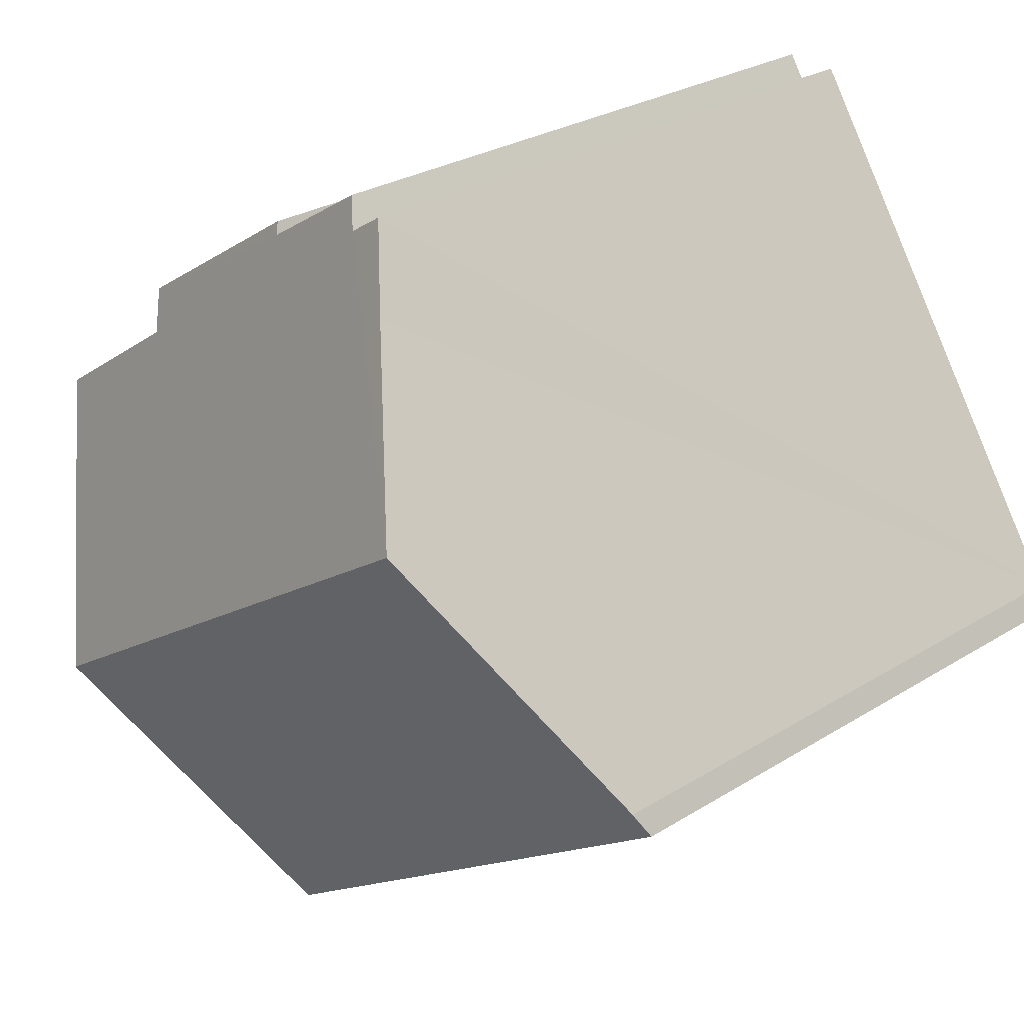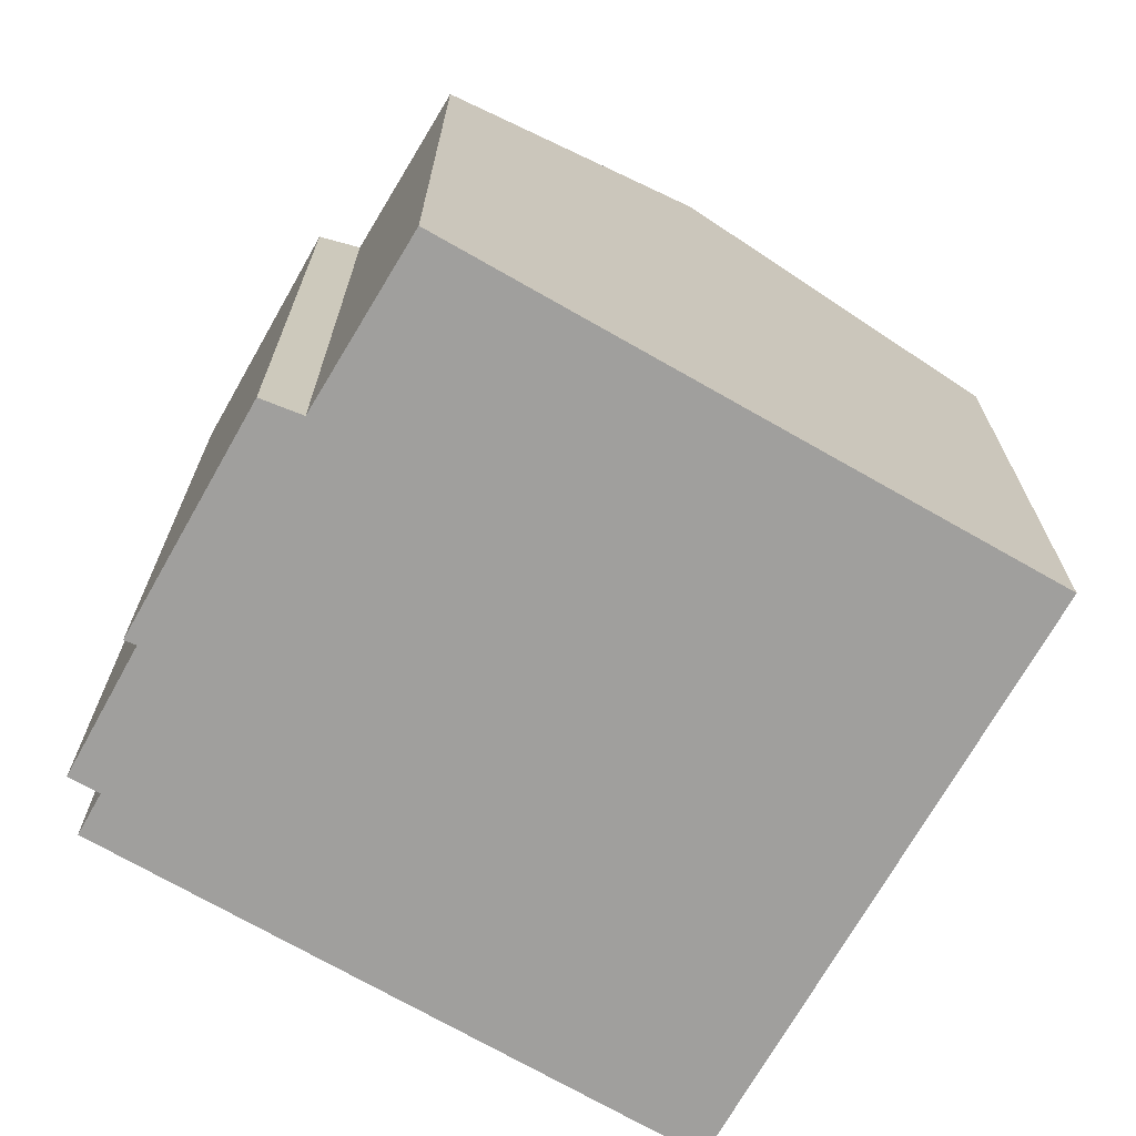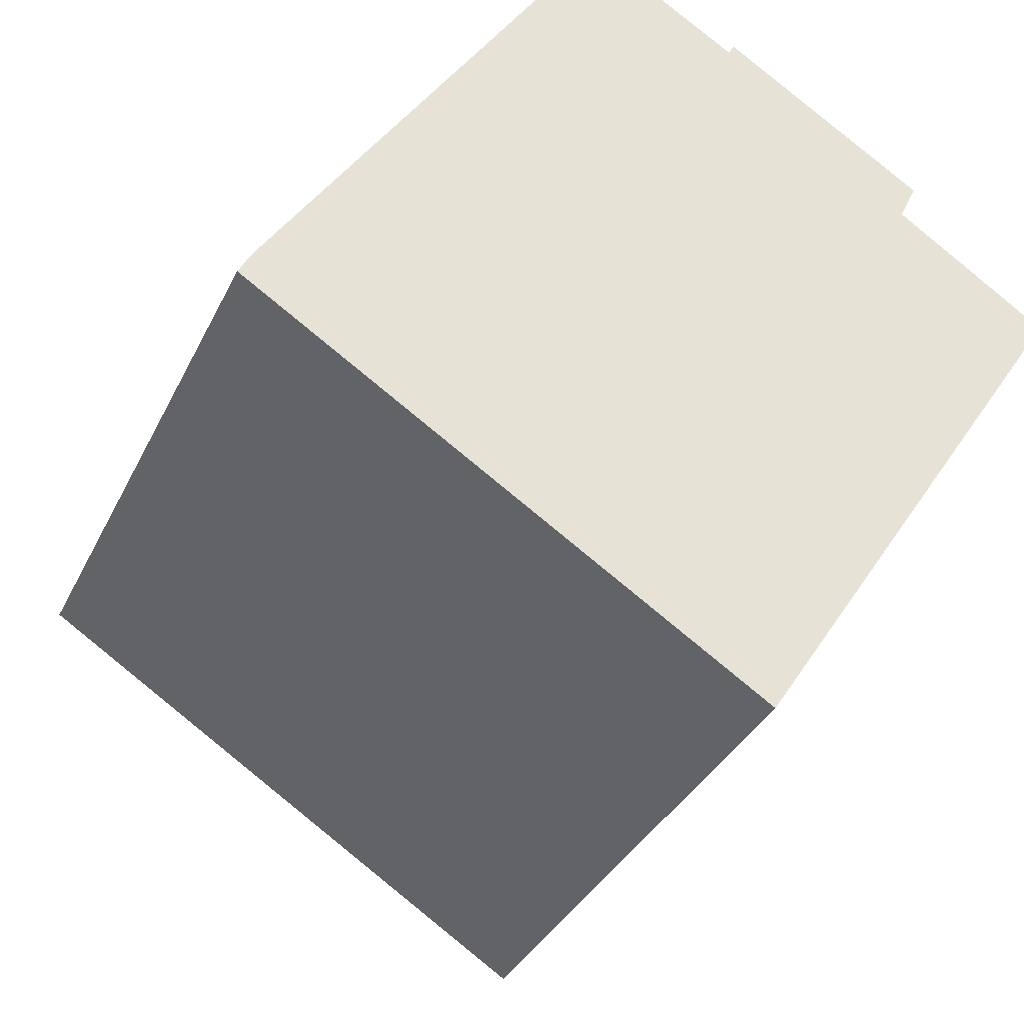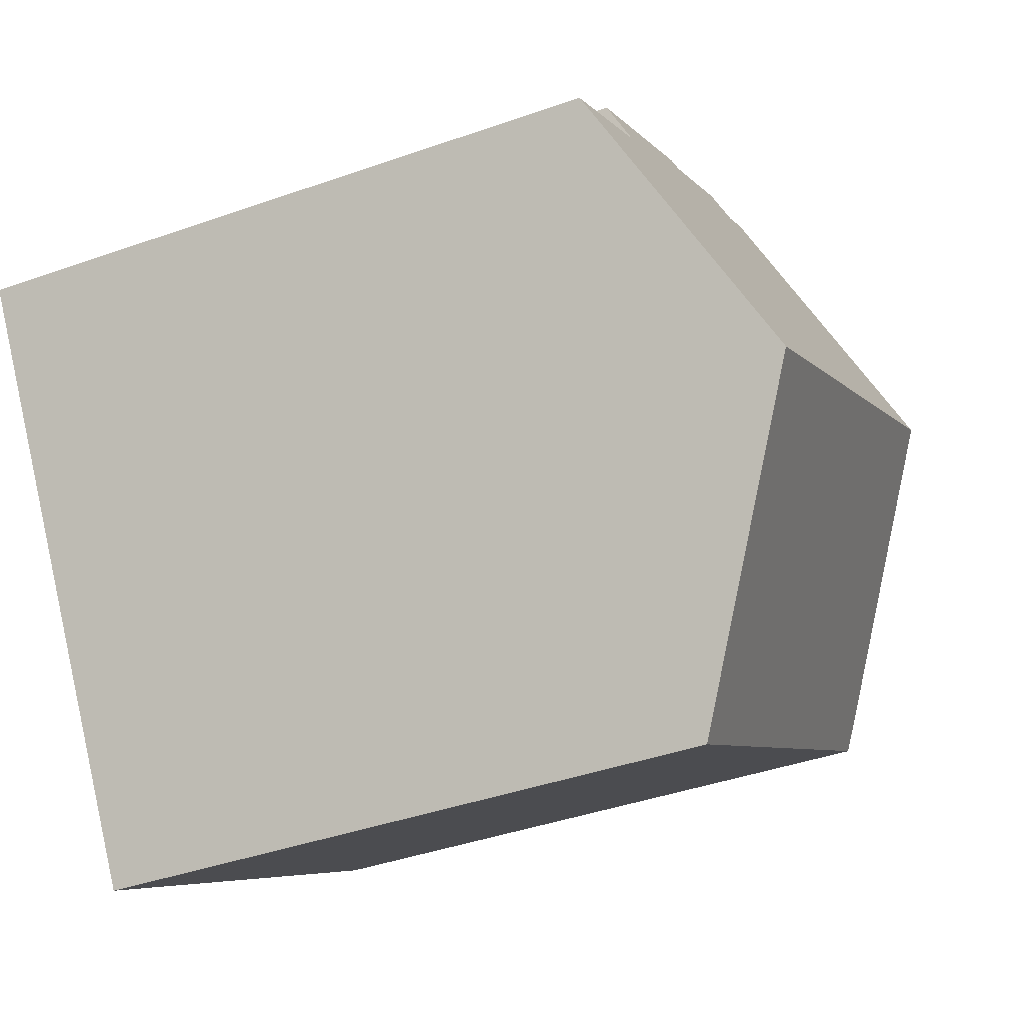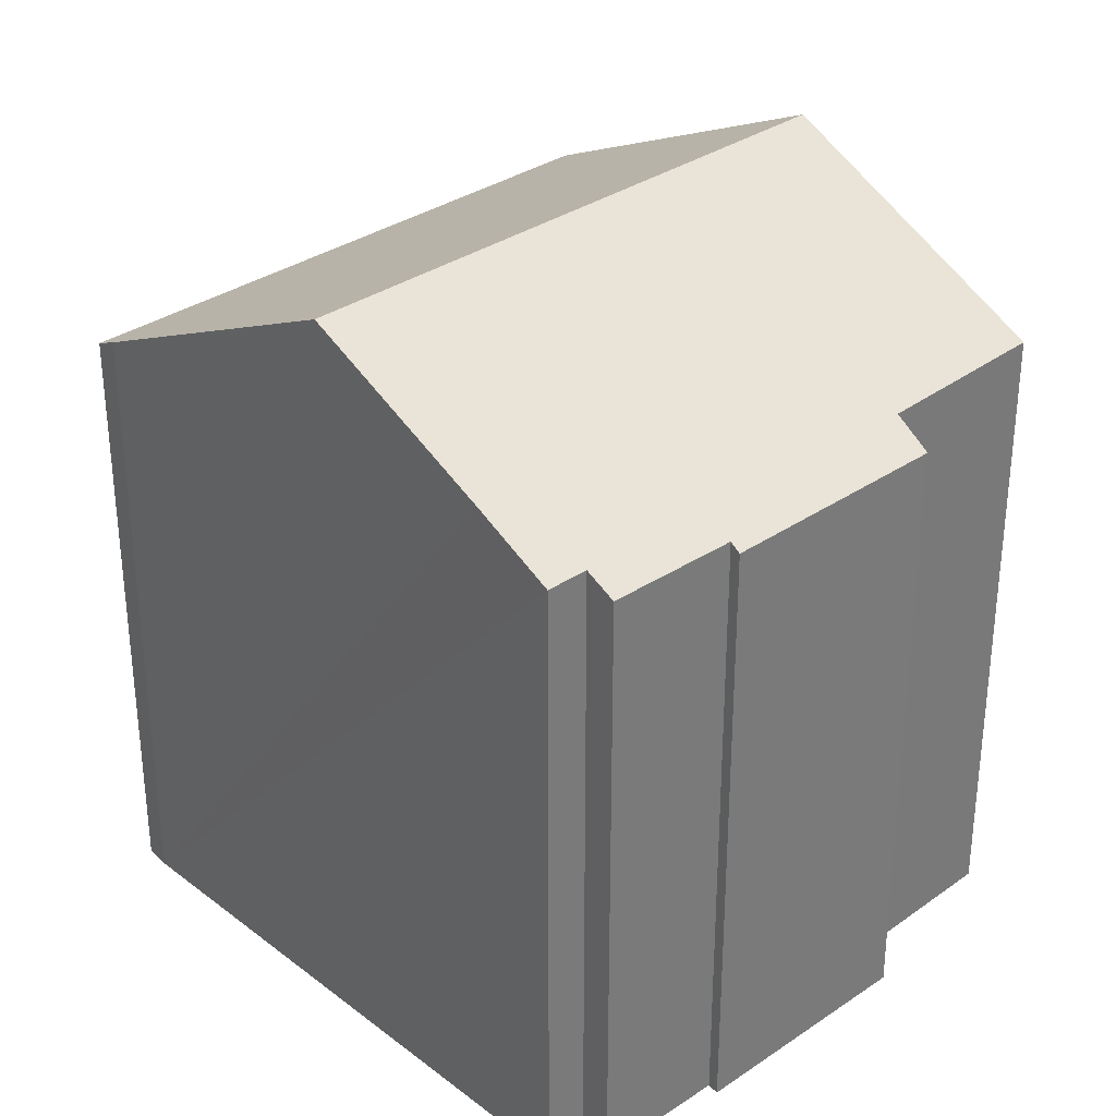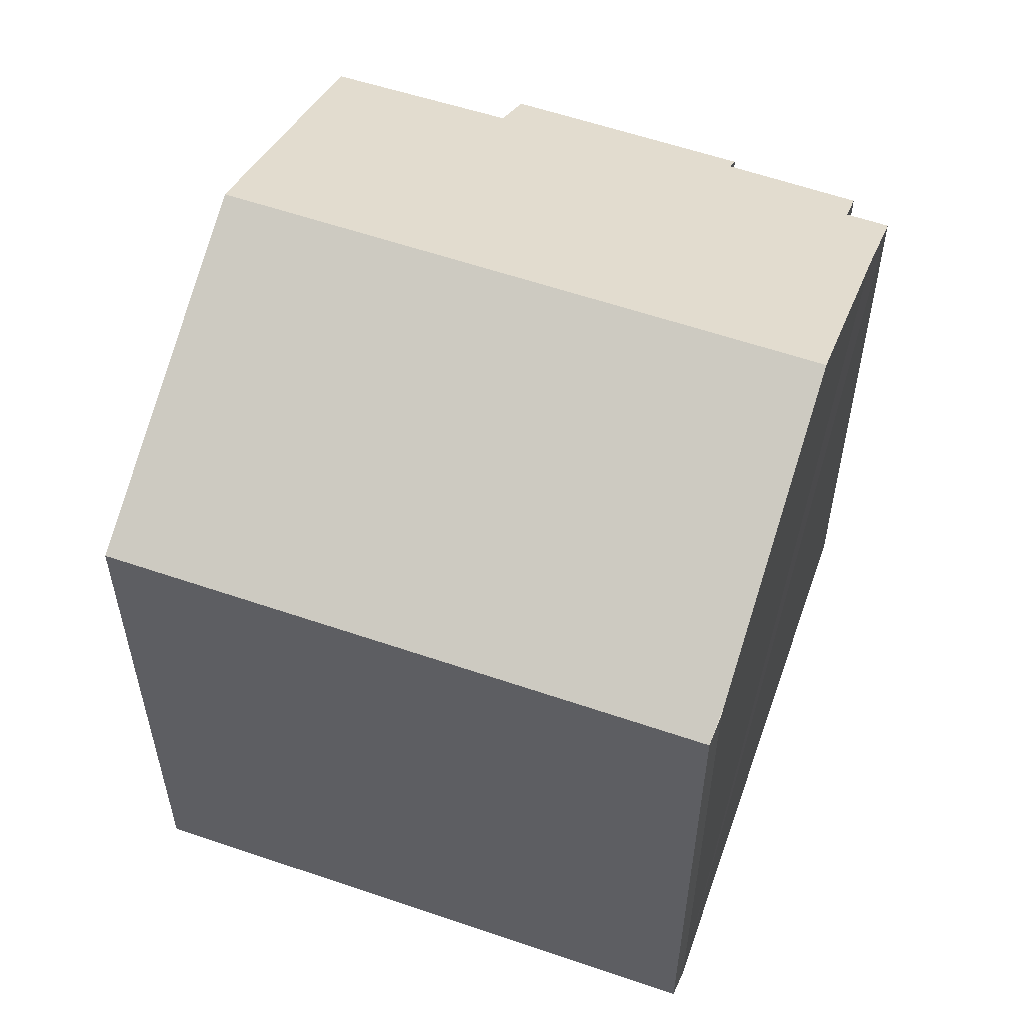
<metadata>
{"format":"obj","ext":"obj","renderer":"f3d","projection":"perspective","resolution":1024,"background":"white","views":[{"elev":27.2,"azim":-134.0,"up":"+Z"},{"elev":-71.3,"azim":93.1,"up":"+Y"},{"elev":-34.2,"azim":-22.7,"up":"+Z"},{"elev":-40.9,"azim":113.3,"up":"+Z"},{"elev":33.3,"azim":-10.4,"up":"+Y"},{"elev":58.1,"azim":-127.7,"up":"+Y"}]}
</metadata>
<code>
v  16.21 18.17 -1.11
v  16.32 14.95 6.958
v  19.86 14.99 4.55
v  4.25 18.17 6.586
v  16.73 14.48 7.856
v  11.87 14.62 10.63
v  8.772 15 11.68
v  9.18 14.64 12.31
v  8.249 15 12.01
v  6.825 15.96 10.51
v  7.913 15 12.23
v  11.99 14.49 10.89
v  0 14.48 8.865e-16
v  11.95 14.48 -7.693
v  0.404 14.87 0.726
v  0.295 -3.429e-17 0.56
v  0.295 14.77 0.56
v  7.913 -7.486e-16 12.23
v  0.404 -4.445e-17 0.726
v  4.25 -4.033e-16 6.586
v  6.825 -6.435e-16 10.51
v  8.772 -7.152e-16 11.68
v  9.18 -7.537e-16 12.31
v  11.87 -6.512e-16 10.63
v  11.99 -6.671e-16 10.89
v  0 0 0
v  8.249 -7.356e-16 12.01
v  16.73 -4.81e-16 7.856
v  19.86 -2.786e-16 4.55
v  16.32 -4.261e-16 6.958
v  11.95 4.711e-16 -7.693
v  16.21 6.797e-17 -1.11
g defaultobject
f 1 2 3
f 2 1 4
f 2 4 5
f 5 4 6
f 6 4 7
f 6 7 8
f 7 4 9
f 9 4 10
f 11 9 10
f 12 5 6
f 13 1 14
f 1 13 4
f 4 13 15
f 16 15 17
f 15 16 4
f 4 16 10
f 10 16 11
f 11 16 18
f 18 16 19
f 18 19 20
f 18 20 21
f 22 8 7
f 8 22 23
f 24 12 6
f 12 24 25
f 13 16 17
f 16 13 26
f 18 9 11
f 9 18 7
f 7 18 22
f 22 18 27
f 23 6 8
f 6 23 24
f 25 5 12
f 5 25 28
f 2 29 3
f 29 2 30
f 5 30 2
f 30 5 28
f 3 14 1
f 14 3 29
f 14 29 31
f 31 29 32
f 31 13 14
f 13 31 26
f 25 30 28
f 30 25 32
f 32 25 31
f 31 25 24
f 31 24 23
f 31 23 22
f 31 22 26
f 26 22 27
f 26 27 21
f 21 27 18
f 26 21 20
f 26 20 19
f 26 19 16
f 32 29 30

</code>
